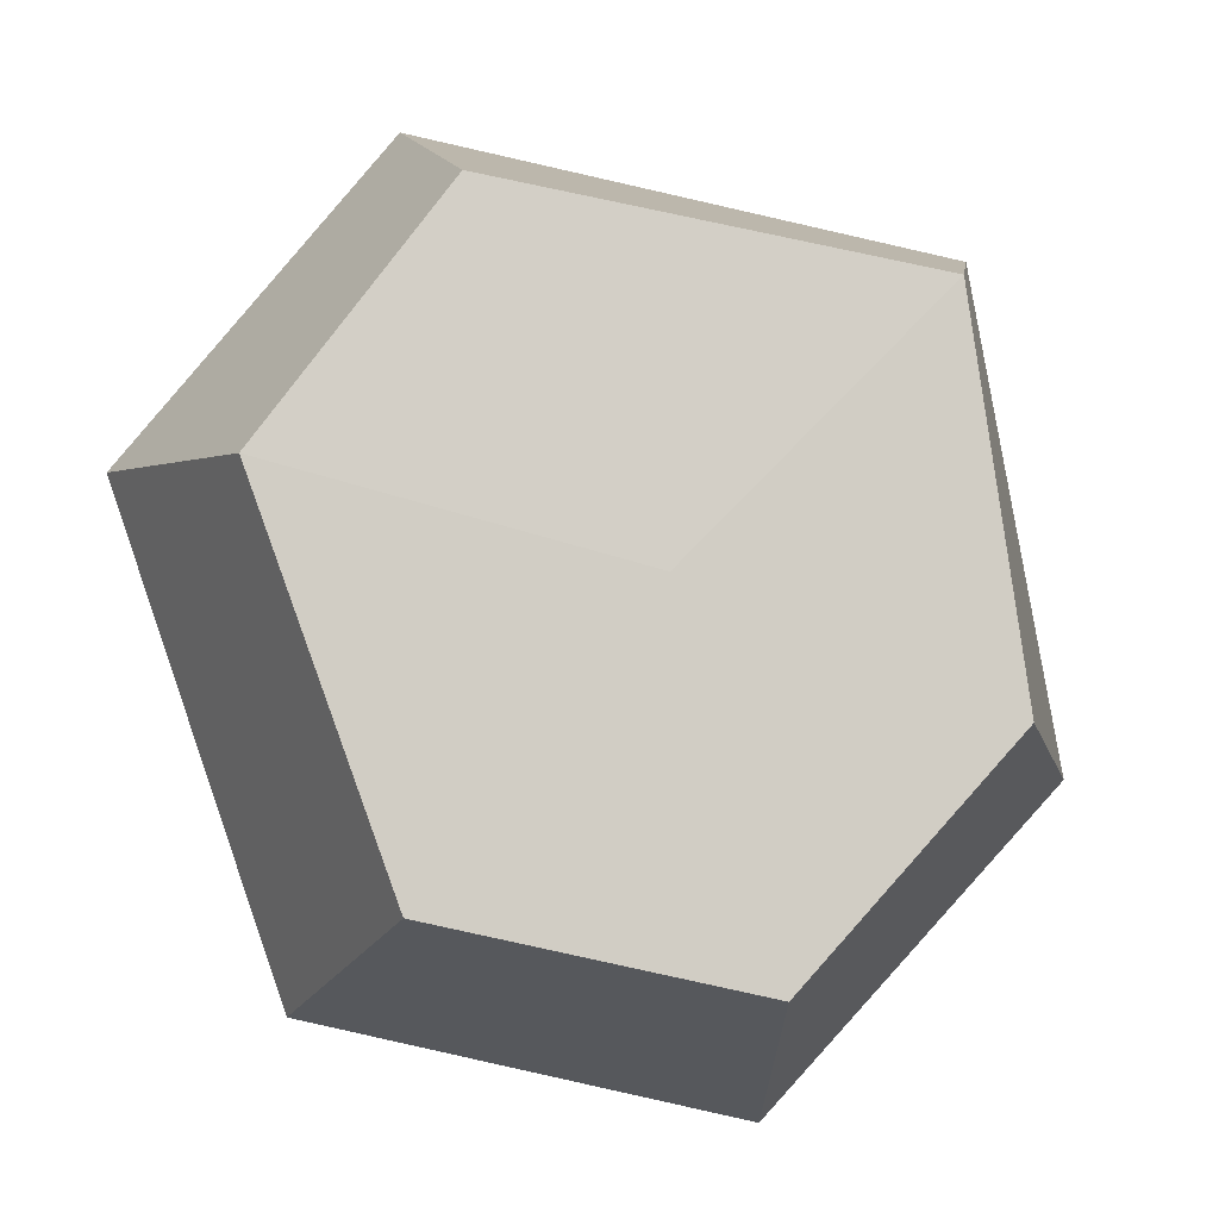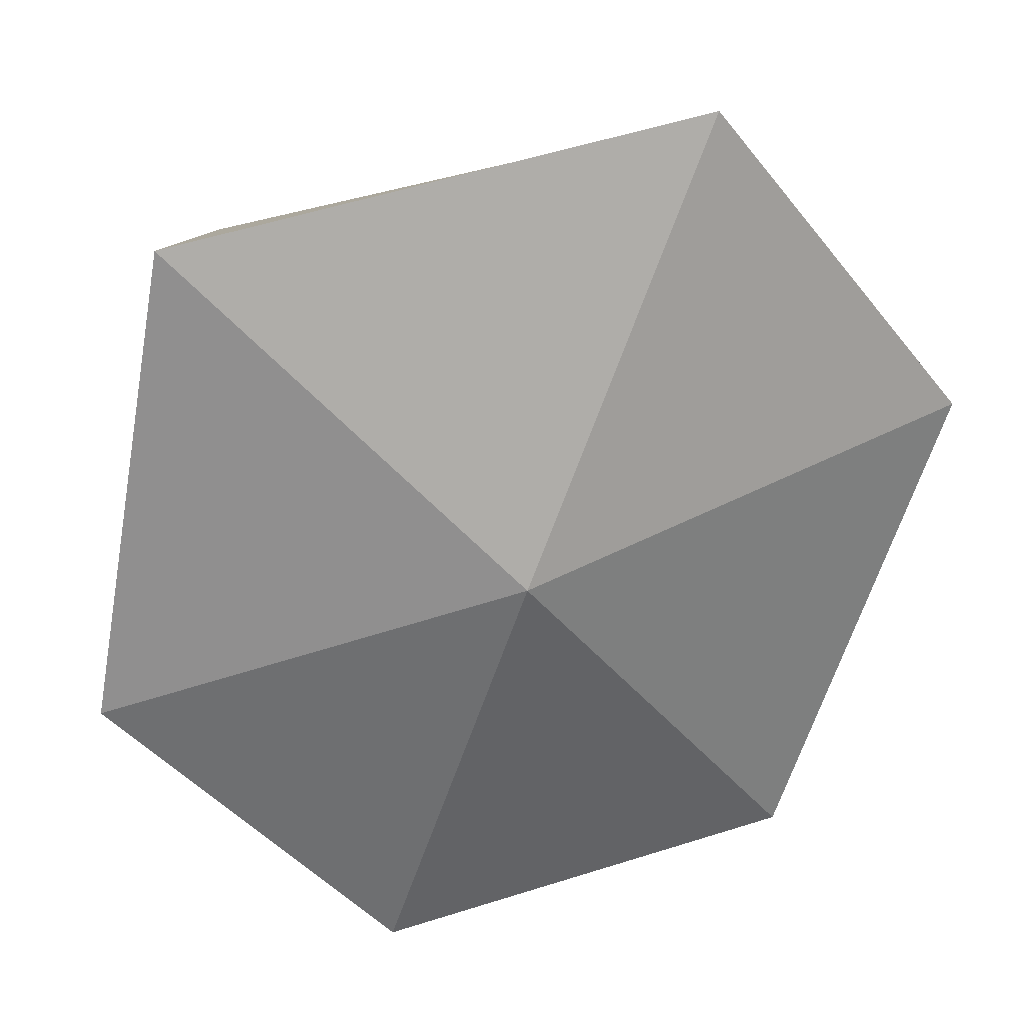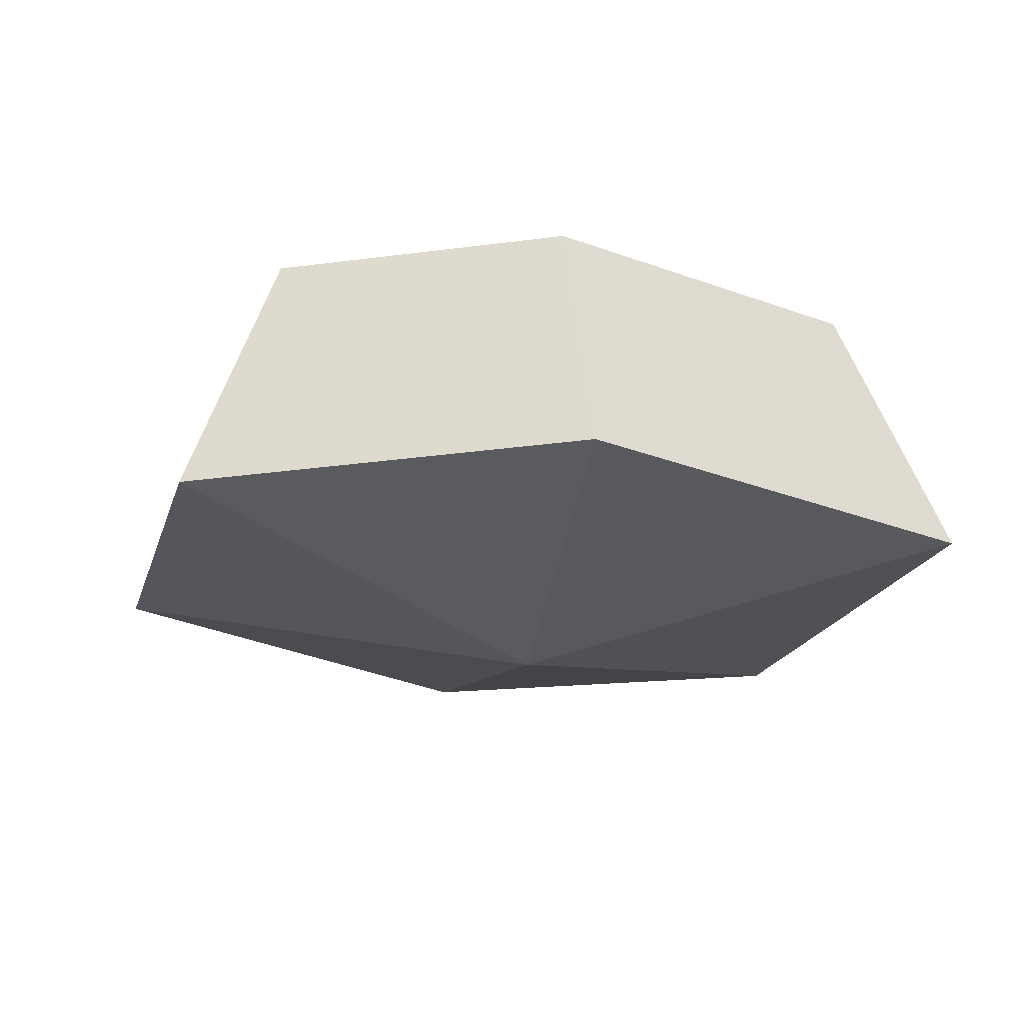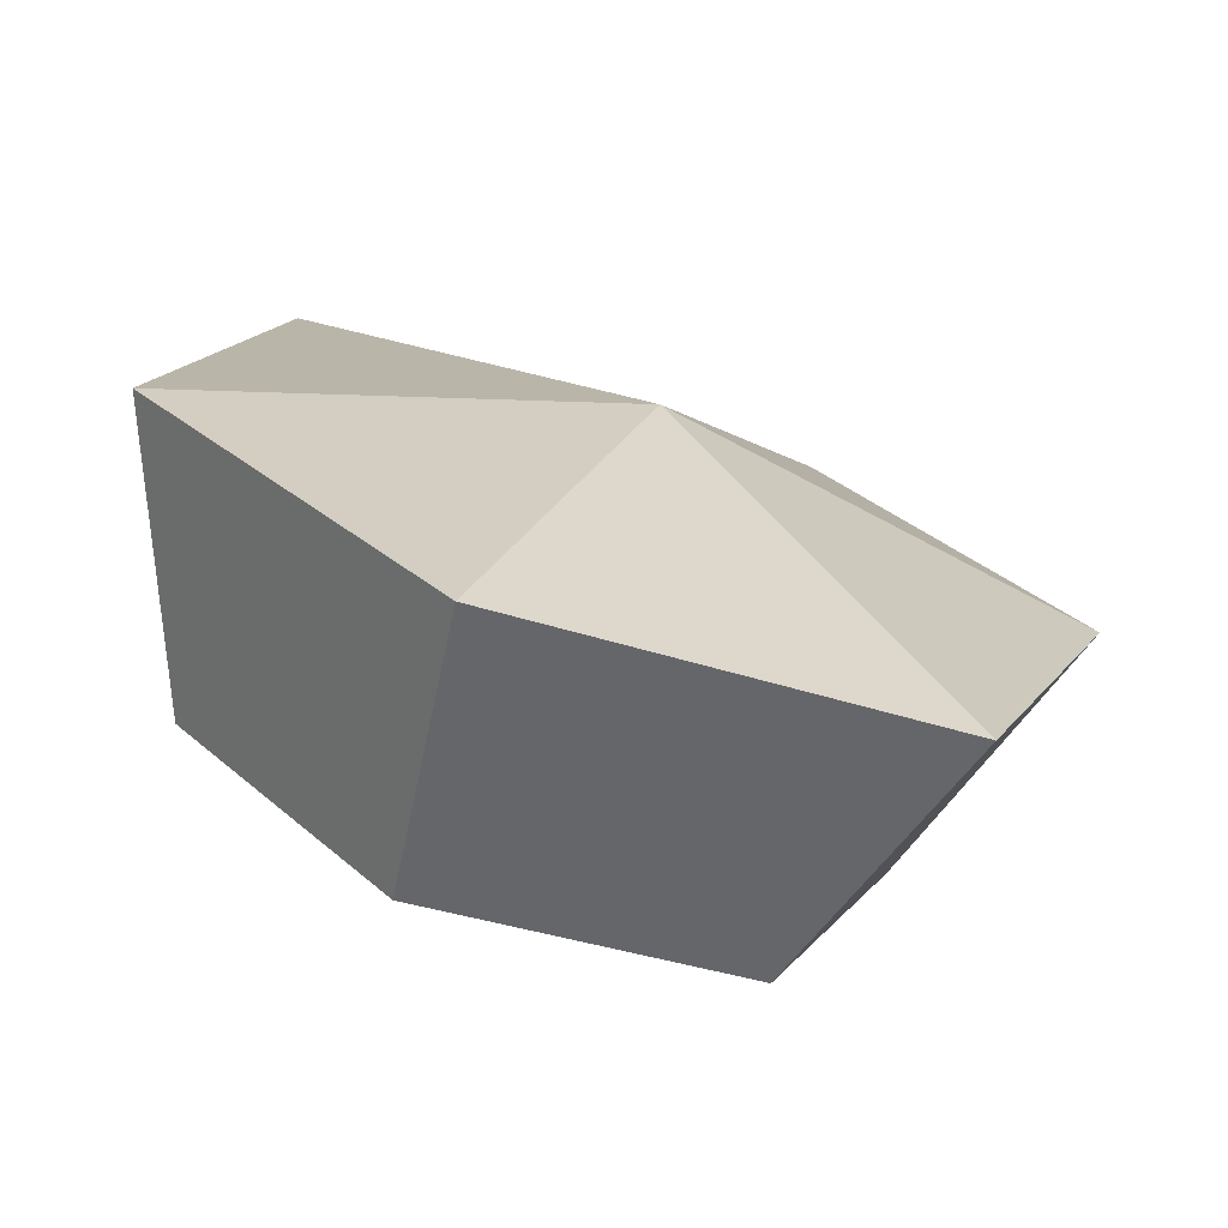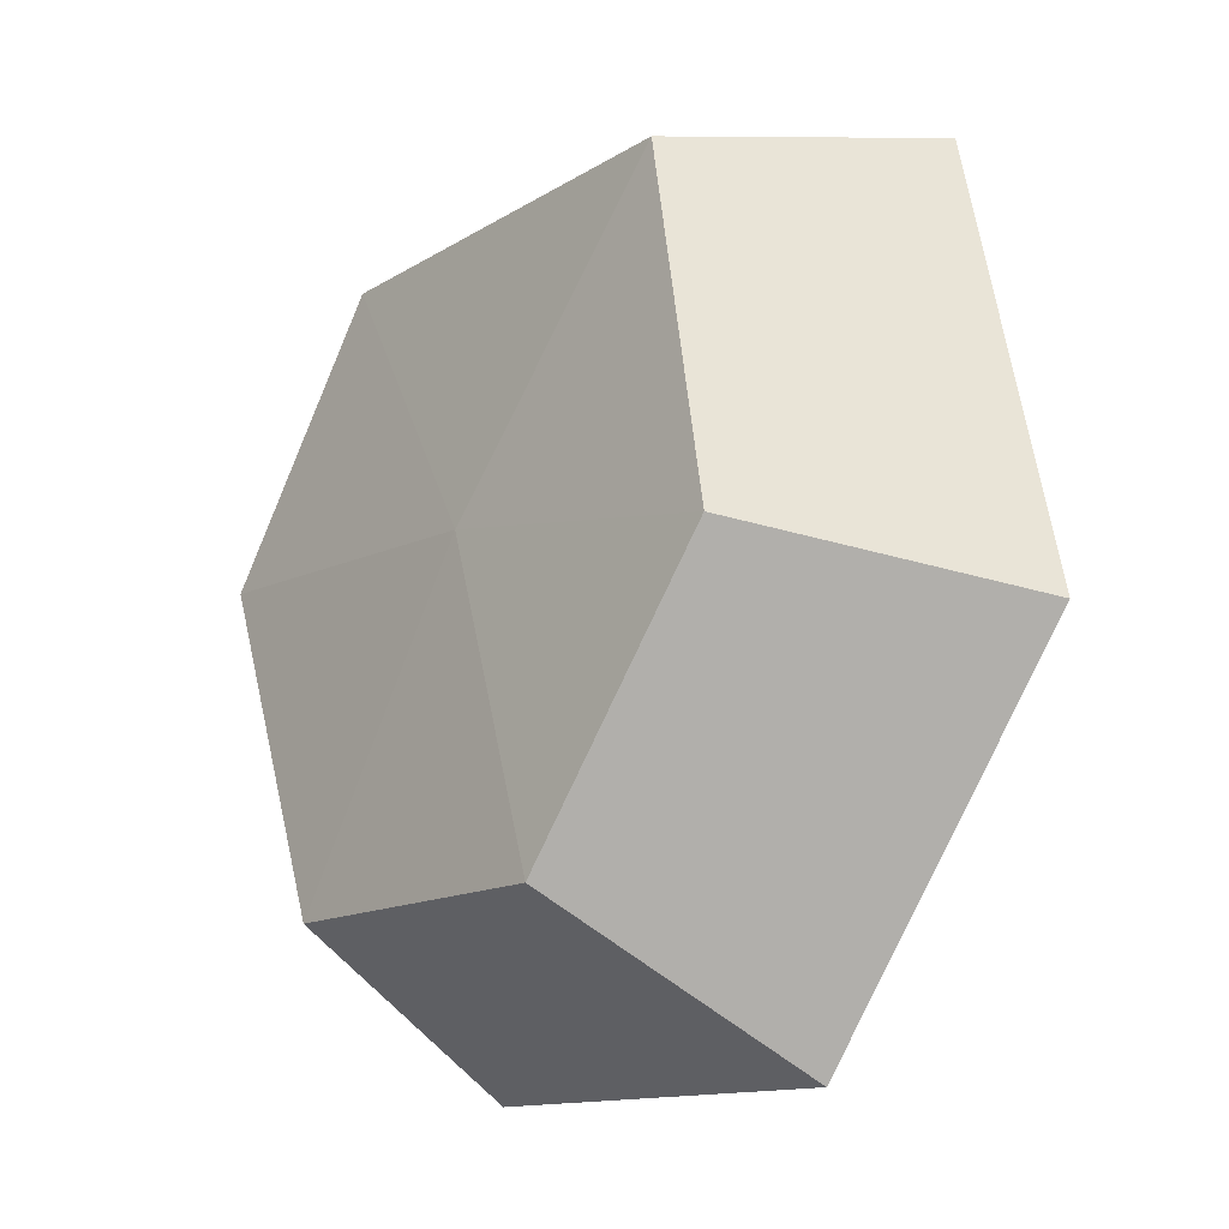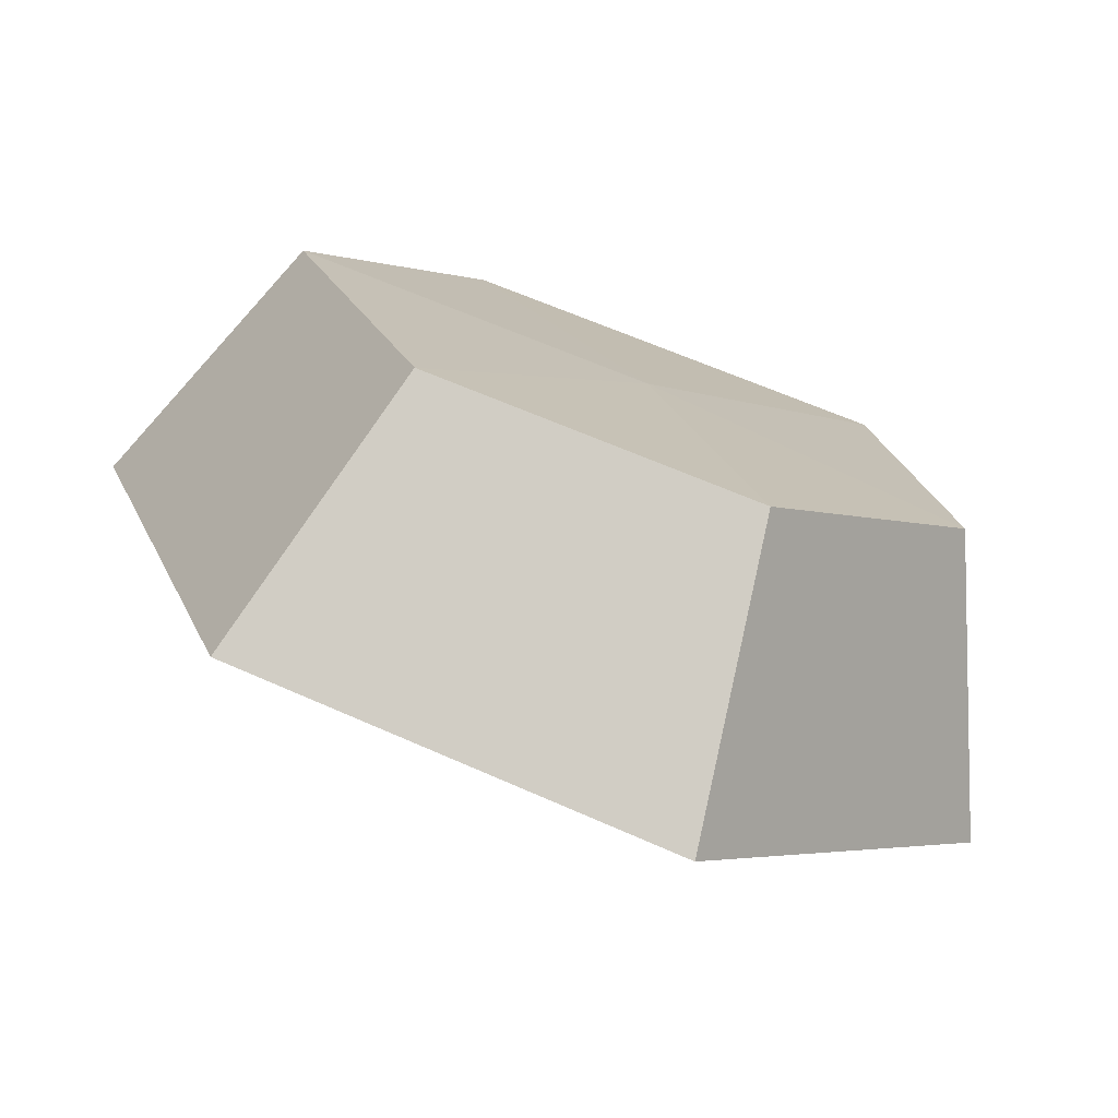
<metadata>
{"format":"obj","ext":"obj","renderer":"f3d","projection":"perspective","resolution":1024,"background":"white","views":[{"elev":-7.2,"azim":171.3,"up":"+Z"},{"elev":26.6,"azim":-11.1,"up":"+Z"},{"elev":-20.0,"azim":-117.4,"up":"+Y"},{"elev":-74.4,"azim":-18.6,"up":"+Z"},{"elev":-28.2,"azim":-128.8,"up":"+Z"},{"elev":-75.8,"azim":160.1,"up":"+Z"}]}
</metadata>
<code>
v 19.09 -0.1026 5.478
v 11.86 -0.1026 -15.43
v -6.502 -0.1026 -19.54
v -19.09 -0.1026 -6.037
v -15.37 -0.1026 15.13
v 7.851 -0.1026 19.54
v 14.28 11.78 4.247
v 8.387 11.67 -11.88
v -5.163 11.78 -14.76
v -14.28 11.67 -4.806
v -11.9 11.78 11.58
v 6.511 11.67 14.76
v -0.9291 -4.235 0.3567
v -0.9291 12.02 0.3567
f 1 2 8 7
f 2 3 9 8
f 3 4 10 9
f 4 5 11 10
f 5 6 12 11
f 6 1 7 12
f 2 1 13
f 3 2 13
f 4 3 13
f 5 4 13
f 6 5 13
f 1 6 13
f 7 8 14
f 8 9 14
f 9 10 14
f 10 11 14
f 11 12 14
f 12 7 14

</code>
